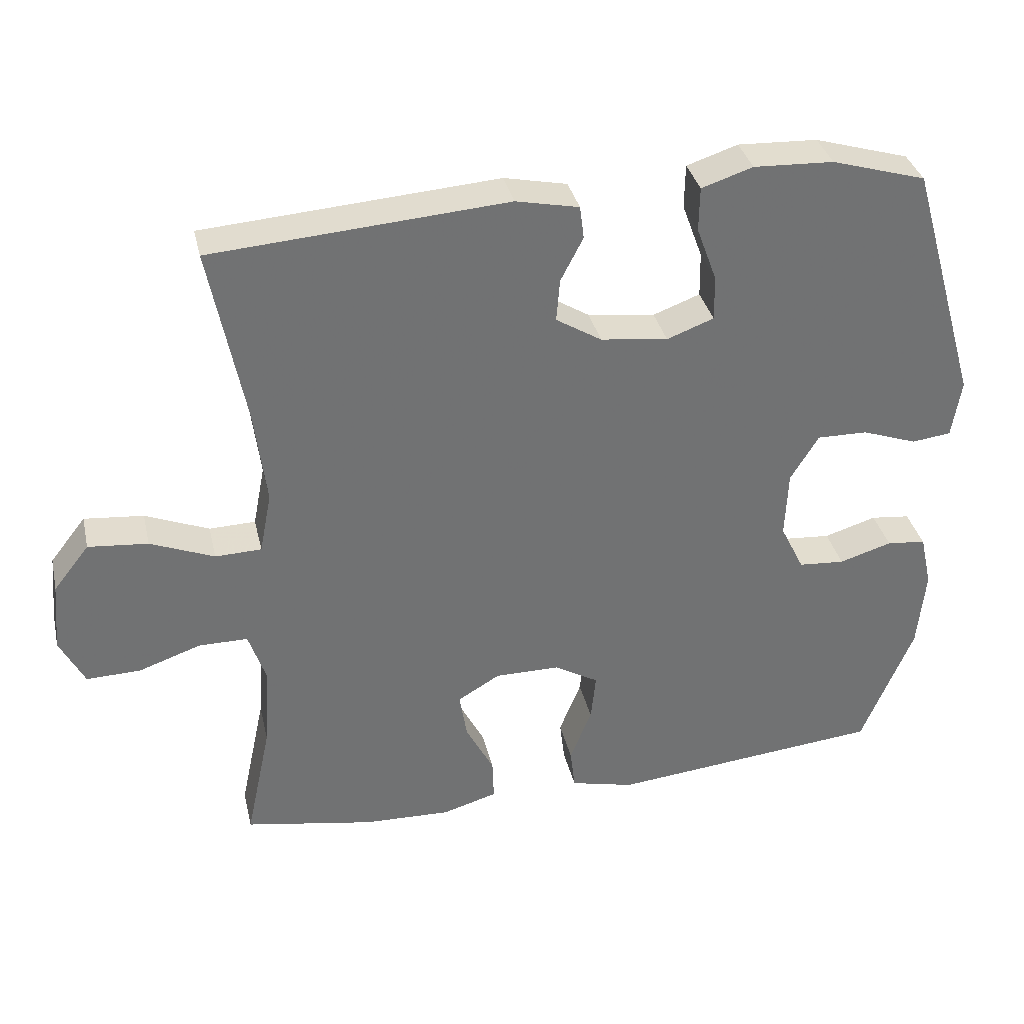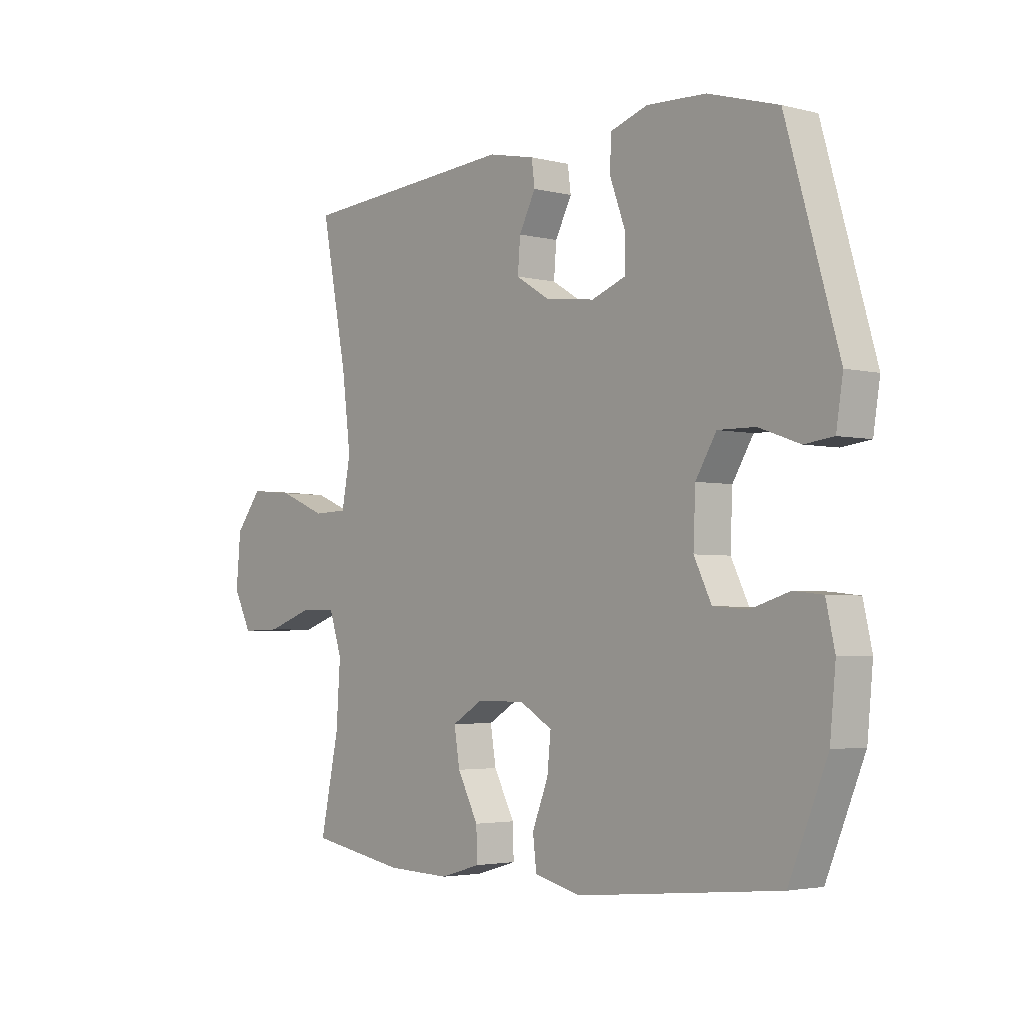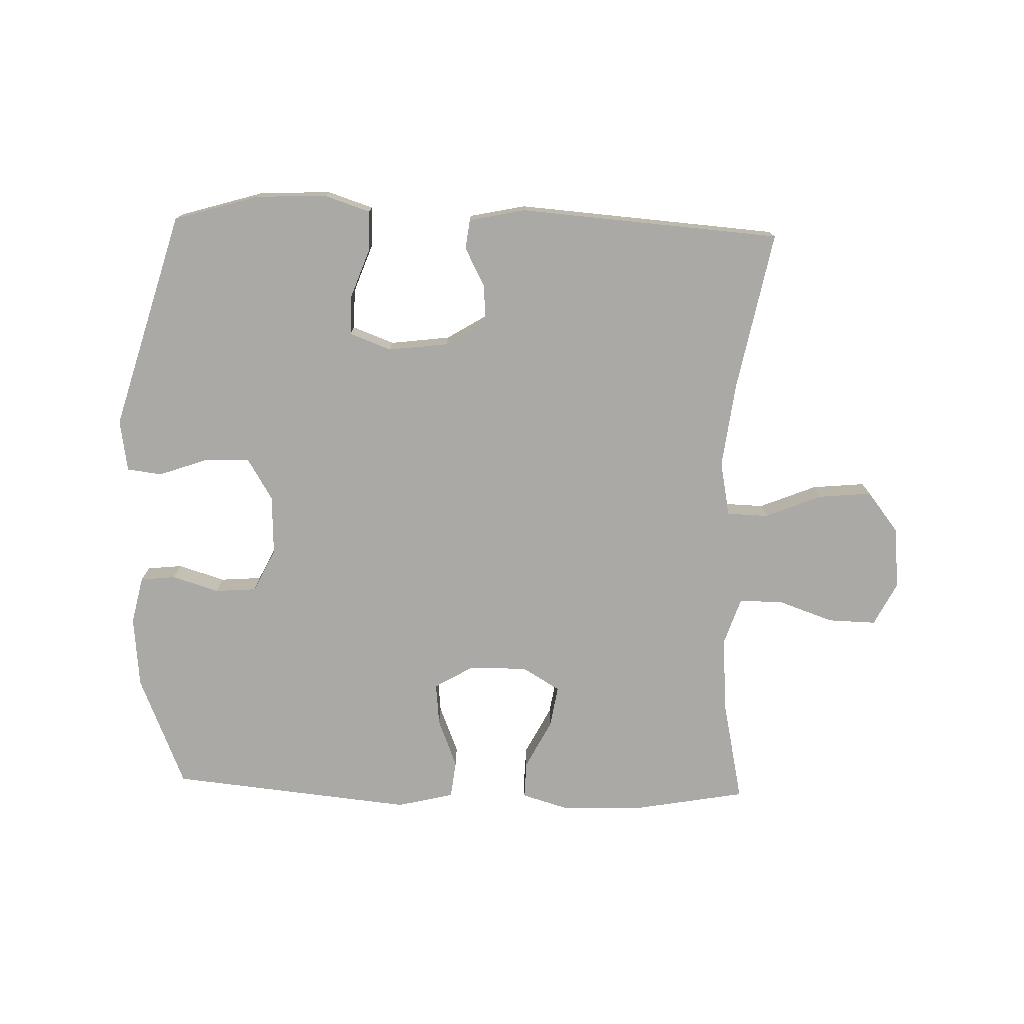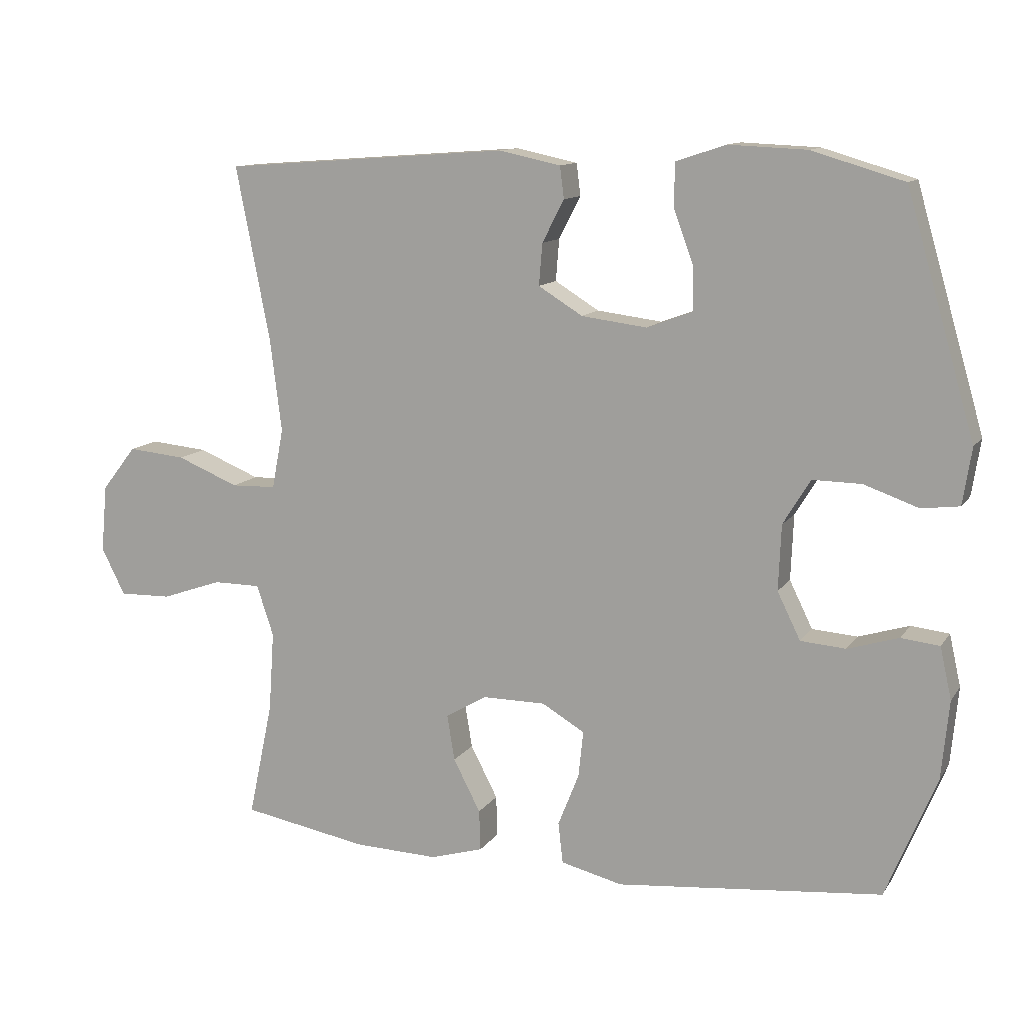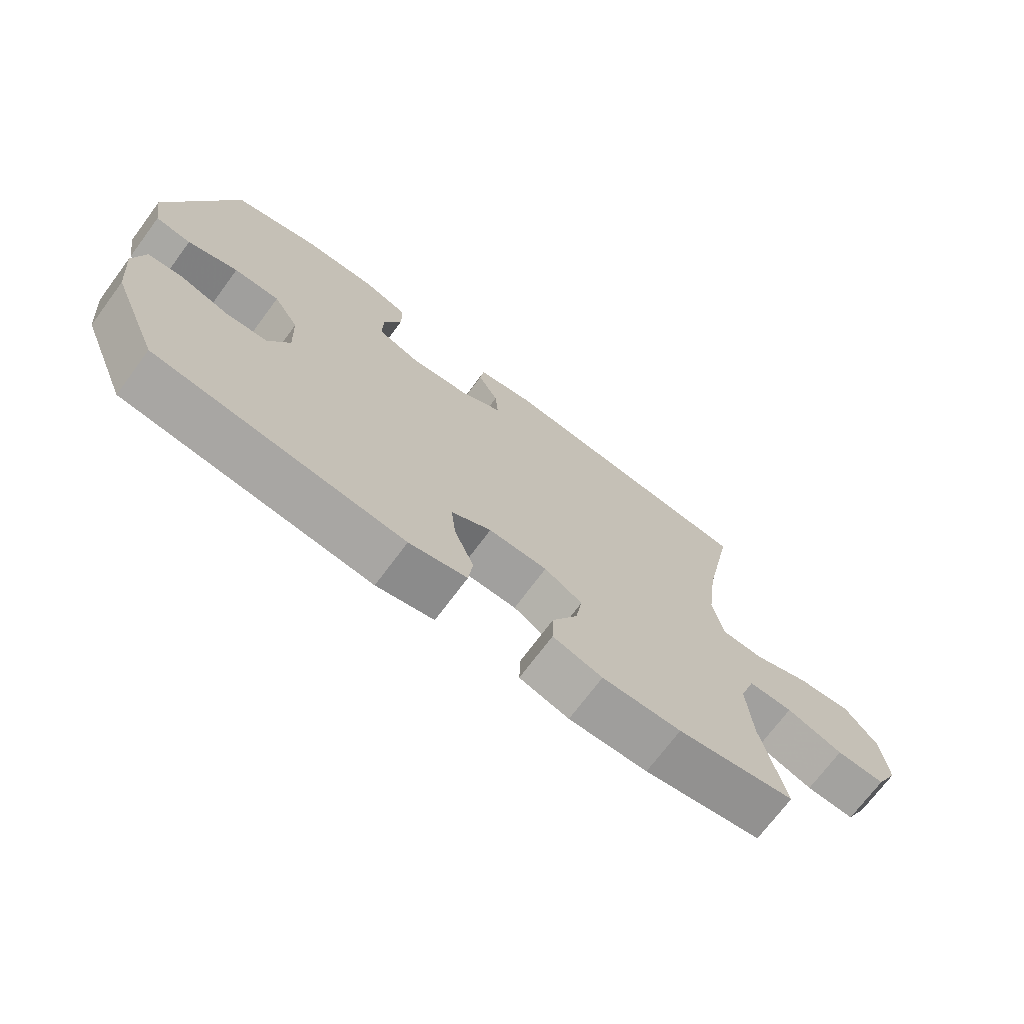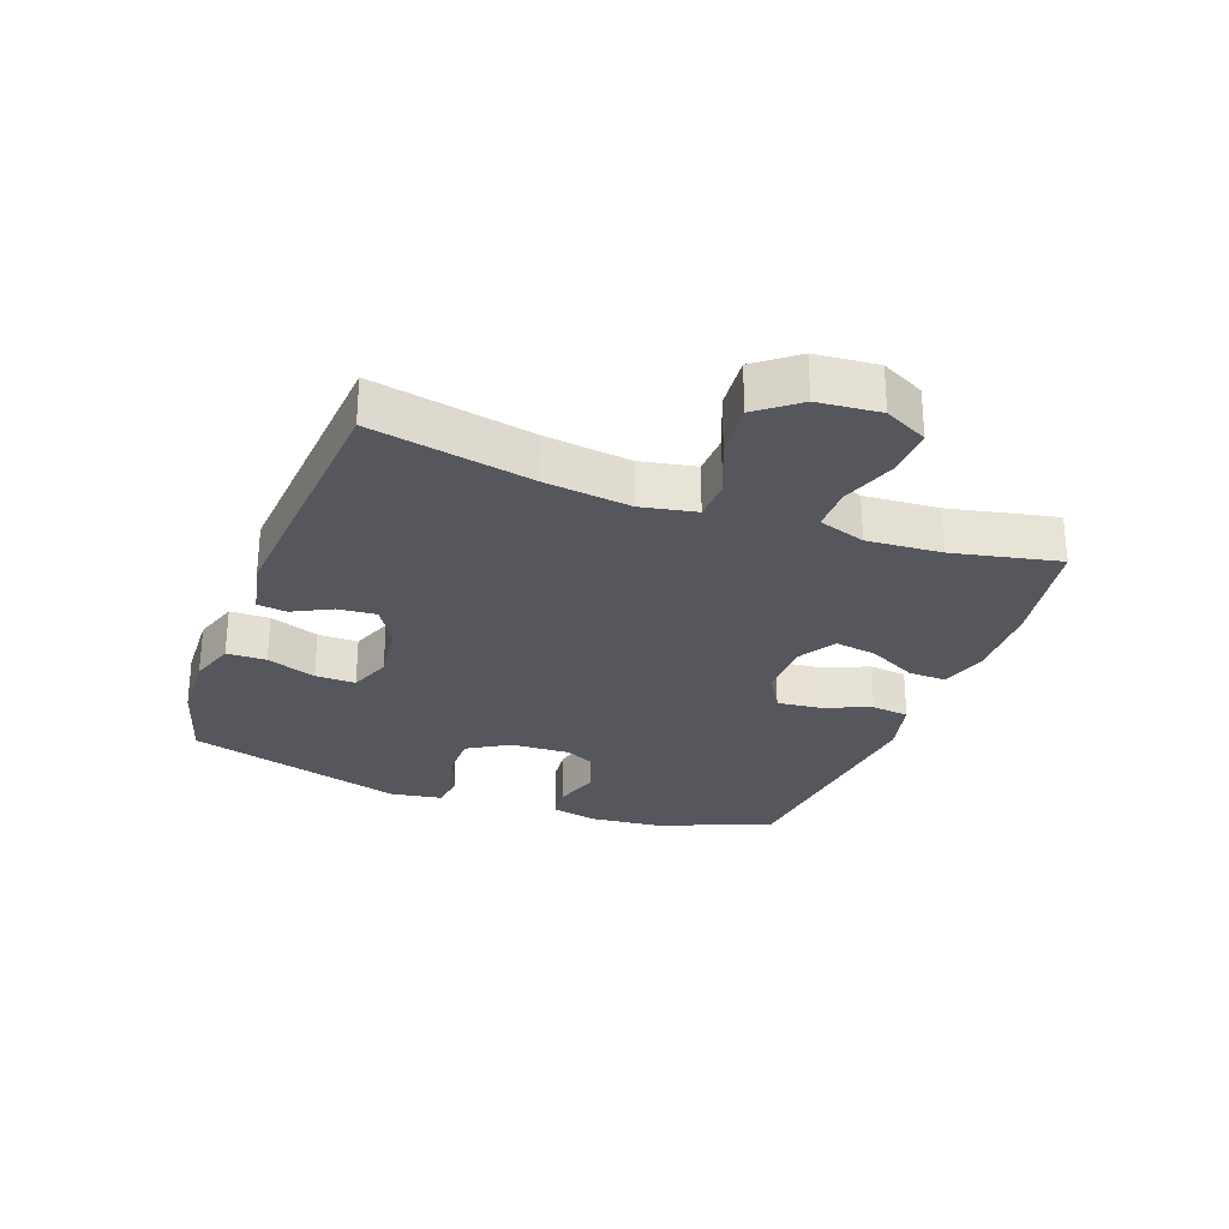
<metadata>
{"format":"obj","ext":"obj","renderer":"f3d","projection":"perspective","resolution":1024,"background":"white","views":[{"elev":35.0,"azim":167.2,"up":"+Z"},{"elev":-3.2,"azim":-130.3,"up":"+Z"},{"elev":-75.6,"azim":-1.7,"up":"+Y"},{"elev":11.9,"azim":-158.9,"up":"+Z"},{"elev":-71.8,"azim":-36.7,"up":"+Z"},{"elev":-27.6,"azim":69.6,"up":"+Y"}]}
</metadata>
<code>
v 0.5 0.07 0.5
v 0.45 0.07 0.244
v 0.433 0.07 0.108
v 0.45 0.07 0.02
v 0.516 0.07 0.018
v 0.607 0.07 0.055
v 0.692 0.07 0.063
v 0.743 0.07 -0.002
v 0.752 0.07 -0.101
v 0.717 0.07 -0.17
v 0.64 0.07 -0.168
v 0.551 0.07 -0.137
v 0.481 0.07 -0.137
v 0.456 0.07 -0.212
v 0.464 0.07 -0.33
v 0.5 0.07 -0.5
v 0.315 0.07 -0.533
v 0.191 0.07 -0.537
v 0.113 0.07 -0.514
v 0.115 0.07 -0.454
v 0.155 0.07 -0.377
v 0.166 0.07 -0.31
v 0.106 0.07 -0.274
v 0.013 0.07 -0.274
v -0.05 0.07 -0.311
v -0.043 0.07 -0.379
v -0.012 0.07 -0.457
v -0.019 0.07 -0.517
v -0.11 0.07 -0.539
v -0.5 0.07 -0.5
v -0.574 0.07 -0.32
v -0.585 0.07 -0.205
v -0.568 0.07 -0.129
v -0.512 0.07 -0.123
v -0.437 0.07 -0.146
v -0.371 0.07 -0.141
v -0.337 0.07 -0.072
v -0.341 0.07 0.024
v -0.381 0.07 0.09
v -0.453 0.07 0.089
v -0.532 0.07 0.061
v -0.588 0.07 0.068
v -0.601 0.07 0.151
v -0.5 0.07 0.5
v -0.365 0.07 0.54
v -0.251 0.07 0.545
v -0.178 0.07 0.521
v -0.177 0.07 0.458
v -0.206 0.07 0.379
v -0.207 0.07 0.315
v -0.14 0.07 0.29
v -0.044 0.07 0.302
v 0.021 0.07 0.342
v 0.016 0.07 0.403
v -0.016 0.07 0.465
v -0.01 0.07 0.512
v 0.08 0.07 0.531
v 0.5 0 0.5
v 0.45 0 0.244
v 0.433 0 0.108
v 0.45 0 0.02
v 0.516 0 0.018
v 0.607 0 0.055
v 0.692 0 0.063
v 0.743 0 -0.002
v 0.752 0 -0.101
v 0.717 0 -0.17
v 0.64 0 -0.168
v 0.551 0 -0.137
v 0.481 0 -0.137
v 0.456 0 -0.212
v 0.464 0 -0.33
v 0.5 0 -0.5
v 0.315 0 -0.533
v 0.191 0 -0.537
v 0.113 0 -0.514
v 0.115 0 -0.454
v 0.155 0 -0.377
v 0.166 0 -0.31
v 0.106 0 -0.274
v 0.013 0 -0.274
v -0.05 0 -0.311
v -0.043 0 -0.379
v -0.012 0 -0.457
v -0.019 0 -0.517
v -0.11 0 -0.539
v -0.5 0 -0.5
v -0.574 0 -0.32
v -0.585 0 -0.205
v -0.568 0 -0.129
v -0.512 0 -0.123
v -0.437 0 -0.146
v -0.371 0 -0.141
v -0.337 0 -0.072
v -0.341 0 0.024
v -0.381 0 0.09
v -0.453 0 0.089
v -0.532 0 0.061
v -0.588 0 0.068
v -0.601 0 0.151
v -0.5 0 0.5
v -0.365 0 0.54
v -0.251 0 0.545
v -0.178 0 0.521
v -0.177 0 0.458
v -0.206 0 0.379
v -0.207 0 0.315
v -0.14 0 0.29
v -0.044 0 0.302
v 0.021 0 0.342
v 0.016 0 0.403
v -0.016 0 0.465
v -0.01 0 0.512
v 0.08 0 0.531
f 54 55 56 57
f 53 54 57 1
f 52 53 1 2
f 51 52 2 3
f 46 47 48 49
f 46 49 50
f 45 46 50
f 44 45 50
f 43 44 50
f 40 41 42 43
f 39 40 43 50
f 38 39 50 51
f 32 33 34 35
f 32 35 36
f 31 32 36
f 30 31 36
f 29 30 36 37
f 26 27 28 29
f 25 26 29 37
f 18 19 20 21
f 18 21 22
f 15 16 17 18
f 14 15 18 22
f 13 14 22 23
f 9 10 11 12
f 9 12 13
f 8 9 13
f 5 6 7 8
f 4 5 8 13
f 38 51 3 4
f 24 25 37 38
f 23 24 38
f 4 13 23 38
f 114 113 112 111
f 58 114 111 110
f 59 58 110 109
f 60 59 109 108
f 106 105 104 103
f 107 106 103
f 107 103 102
f 107 102 101
f 107 101 100
f 100 99 98 97
f 107 100 97 96
f 108 107 96 95
f 92 91 90 89
f 93 92 89
f 93 89 88
f 93 88 87
f 94 93 87 86
f 86 85 84 83
f 94 86 83 82
f 78 77 76 75
f 79 78 75
f 75 74 73 72
f 79 75 72 71
f 80 79 71 70
f 69 68 67 66
f 70 69 66
f 70 66 65
f 65 64 63 62
f 70 65 62 61
f 61 60 108 95
f 95 94 82 81
f 95 81 80
f 95 80 70 61
f 1 58 59 2
f 2 59 60 3
f 3 60 61 4
f 4 61 62 5
f 5 62 63 6
f 6 63 64 7
f 7 64 65 8
f 8 65 66 9
f 9 66 67 10
f 10 67 68 11
f 11 68 69 12
f 12 69 70 13
f 13 70 71 14
f 14 71 72 15
f 15 72 73 16
f 16 73 74 17
f 17 74 75 18
f 18 75 76 19
f 19 76 77 20
f 20 77 78 21
f 21 78 79 22
f 22 79 80 23
f 23 80 81 24
f 24 81 82 25
f 25 82 83 26
f 26 83 84 27
f 27 84 85 28
f 28 85 86 29
f 29 86 87 30
f 30 87 88 31
f 31 88 89 32
f 32 89 90 33
f 33 90 91 34
f 34 91 92 35
f 35 92 93 36
f 36 93 94 37
f 37 94 95 38
f 38 95 96 39
f 39 96 97 40
f 40 97 98 41
f 41 98 99 42
f 42 99 100 43
f 43 100 101 44
f 44 101 102 45
f 45 102 103 46
f 46 103 104 47
f 47 104 105 48
f 48 105 106 49
f 49 106 107 50
f 50 107 108 51
f 51 108 109 52
f 52 109 110 53
f 53 110 111 54
f 54 111 112 55
f 55 112 113 56
f 56 113 114 57
f 57 114 58 1

</code>
